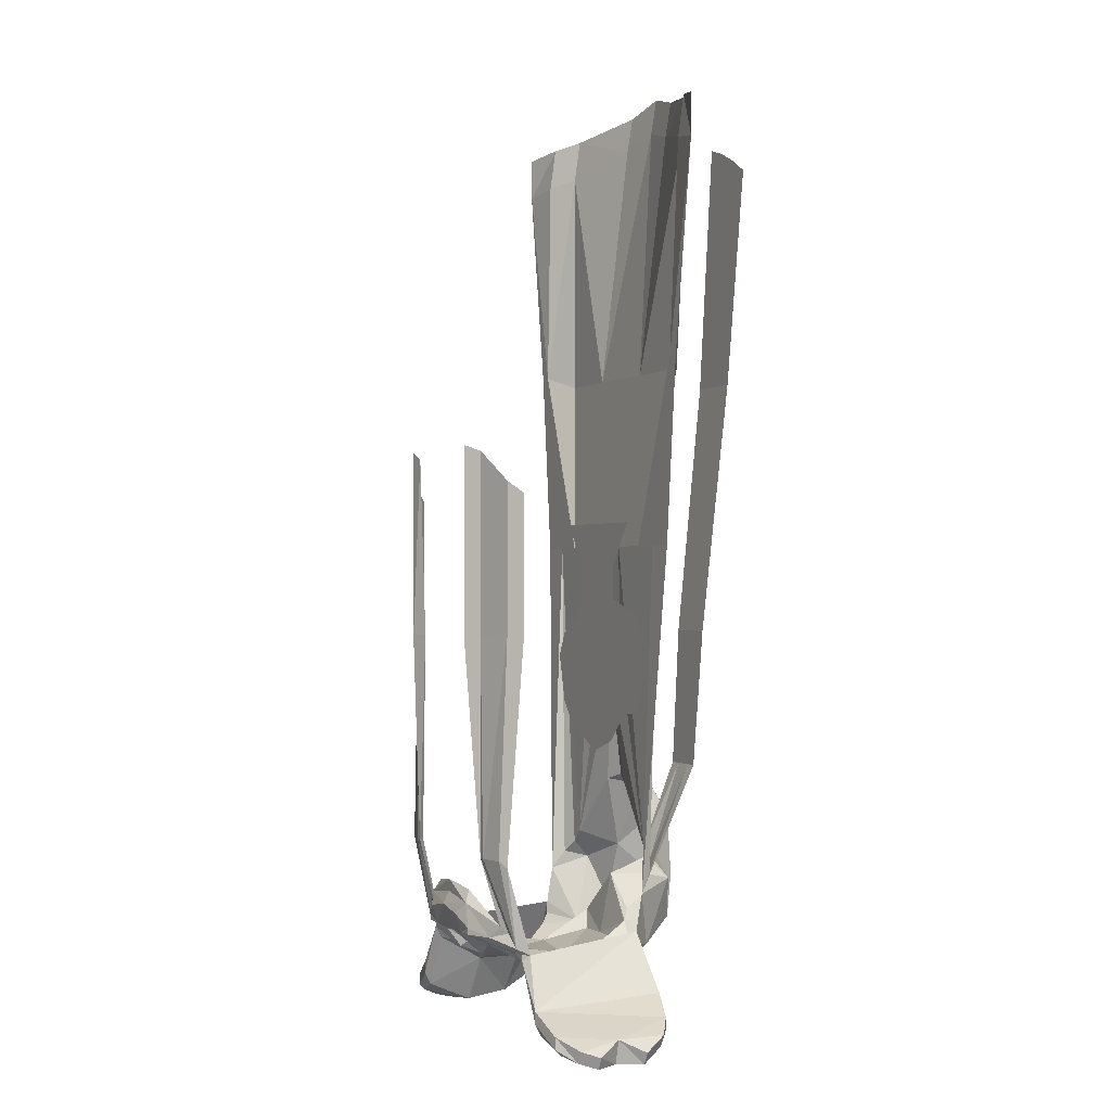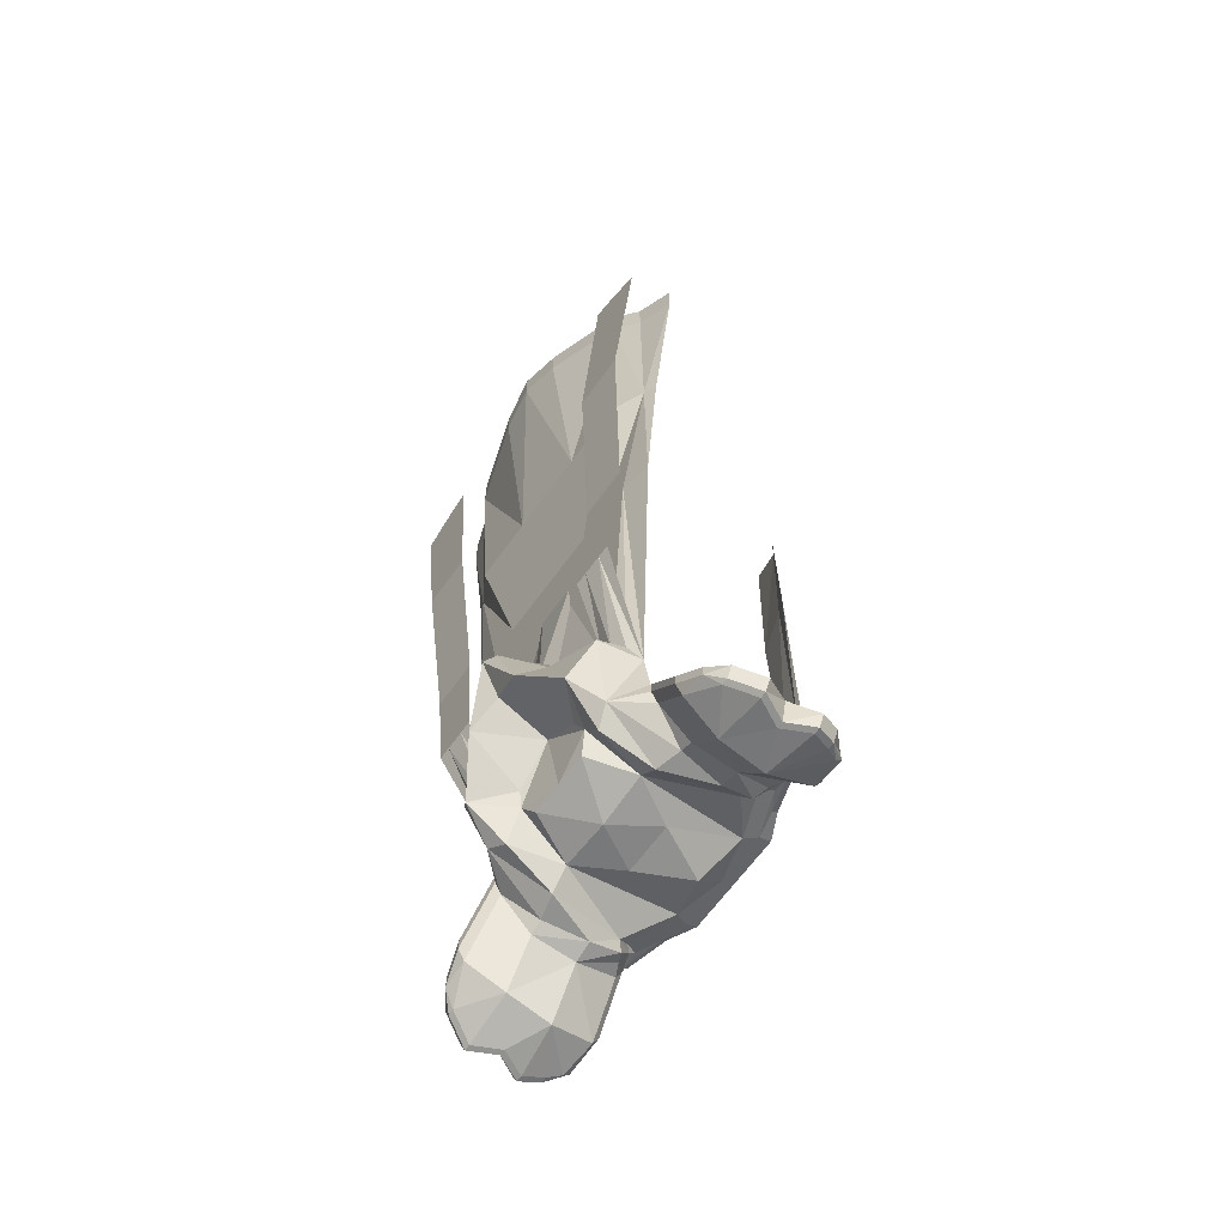
<metadata>
{"format":"obj","ext":"obj","renderer":"f3d","projection":"perspective","resolution":1024,"background":"white","views":[{"elev":-0.7,"azim":-115.6,"up":"+Y"},{"elev":-66.0,"azim":54.0,"up":"+Y"}]}
</metadata>
<code>
v -0.08594 -1.305 0.04688
v -0.1016 -1.281 -0.04688
v -0.0625 -1.281 0.04688
v -0.07812 -1.281 0.1094
v -0.1016 -1.266 0.1172
v -0.1172 -1.305 0.03906
v -0.1094 -1.305 -0.01562
v -0.1094 -1.289 -0.05469
v -0.1172 -1.266 -0.07031
v -0.1094 -1.266 -0.0625
v -0.05469 -1.258 -0.08594
v -0.03125 -1.281 -0.007812
v 0 -1.289 0.04688
v -0.03906 -1.266 0.1016
v -0.05469 -1.242 0.1094
v -0.08594 -1.234 0.1562
v -0.1172 -1.18 0.1406
v -0.1328 -1.195 0.09375
v -0.1328 -1.242 0.08594
v -0.1328 -1.258 0.08594
v -0.1328 -1.273 0.07812
v -0.1328 -1.312 0.03906
v -0.1328 -1.312 -0.01562
v -0.125 -1.281 -0.0625
v -0.1406 -1.266 -0.07812
v -0.1172 -1.258 -0.07812
v -0.0625 -1.25 -0.1016
v 0 -1.25 -0.1016
v 0 -1.258 -0.09375
v 0 -1.281 -0.07031
v 0.03125 -1.281 -0.007812
v 0.0625 -1.281 0.04688
v 0.03906 -1.266 0.1016
v 0 -1.266 0.1016
v 0 -1.188 0.1172
v -0.04688 -1.227 0.1172
v -0.03906 -1.188 0.1875
v -0.05469 -1.156 0.1562
v -0.09375 -1.141 0.1172
v -0.1094 -1.156 0.1172
v -0.125 -1.172 0.1094
v -0.1328 -0.75 0.1172
v -0.1719 -0.75 0.1094
v -0.1328 -0.75 0.1094
v -0.1406 -1.031 0.1562
v -0.1562 -1.031 0.1562
v -0.09375 -0.75 0.1172
v -0.1797 -0.5078 0.1172
v -0.1953 -0.5078 0.1094
v -0.1797 -0.5078 0.1094
v -0.09375 -0.75 0.1094
v -0.1172 -1.031 0.1562
v -0.1562 -0.8594 0.1562
v -0.1797 -0.8594 0.1562
v -0.1016 -1.031 0.1562
v -0.1328 -0.8594 0.1562
v -0.01562 -1.109 0.1953
v -0.007812 -1.07 0.1641
v -0.02344 -1.062 0.125
v 0 -0.9219 0.1172
v -0.03906 -0.75 0.1172
v -0.05469 -0.5234 0.1406
v -0.1406 -0.5234 0.1406
v -0.1562 -0.2266 0.1484
v -0.1875 -0.2344 0.125
v -0.2344 -0.2422 0.1094
v -0.1875 -0.2344 0.1172
v -0.1562 -0.2266 0.1406
v -0.1406 -0.5234 0.1328
v -0.05469 -0.5234 0.1328
v -0.03906 -0.75 0.1094
v 0 -1.055 0.1328
v 0.02344 -1.062 0.125
v 0.09375 -1.141 0.1172
v 0.09375 -0.75 0.1172
v 0.03906 -0.75 0.1172
v 0 -0.75 0.1172
v 0 -0.5234 0.1406
v 0 -0.1875 0.1875
v -0.05469 -0.2031 0.1797
v 0 -1.109 0.2031
v 0 -1.062 0.1719
v 0 -1.164 0.1797
v 0.03906 -1.188 0.1875
v 0.01562 -1.109 0.1953
v 0.007812 -1.07 0.1641
v 0.05469 -1.156 0.1562
v 0.1172 -1.18 0.1406
v 0.1094 -1.156 0.1172
v 0.1328 -0.75 0.1172
v 0.1797 -0.5078 0.1172
v 0.1406 -0.5234 0.1406
v 0.05469 -0.5234 0.1406
v 0.05469 -0.2031 0.1797
v 0.05469 -0.1562 0.1797
v 0 -0.1406 0.1875
v -0.05469 -0.1562 0.1797
v -0.1562 -0.1719 0.1484
v -0.1875 -0.1797 0.125
v -0.2344 -0.1875 0.1094
v -0.05469 -0.2031 0.1719
v 0.08594 -1.305 0.04688
v 0.1016 -1.281 -0.04688
v 0.1094 -1.305 -0.01562
v 0.1172 -1.305 0.03906
v 0.1016 -1.266 0.1172
v 0.07812 -1.281 0.1094
v 0.05469 -1.242 0.1094
v 0.04688 -1.227 0.1172
v 0.05469 -1.258 -0.08594
v 0.1094 -1.266 -0.0625
v 0.1172 -1.266 -0.07031
v 0.1094 -1.289 -0.05469
v 0.1328 -1.312 -0.01562
v 0.1328 -1.312 0.03906
v 0.1328 -1.273 0.07812
v 0.1328 -1.258 0.08594
v 0.1328 -1.242 0.08594
v 0.1328 -1.195 0.09375
v 0.08594 -1.234 0.1562
v 0 -1.195 -0.1172
v -0.05469 -1.203 -0.1172
v 0 -1.18 -0.1172
v 0.05469 -1.203 -0.1172
v 0 -1.211 -0.125
v -0.03906 -1.219 -0.125
v -0.0625 -1.234 -0.1172
v -0.09375 -1.242 -0.1016
v -0.1094 -1.227 -0.09375
v -0.04688 -1.188 -0.1094
v -0.1484 -1.258 -0.07031
v -0.1406 -1.25 -0.08594
v -0.1406 -1.258 -0.07812
v -0.1797 -1.32 -0.07812
v -0.1797 -1.312 0.09375
v -0.1797 -1.328 0.09375
v -0.1797 -1.344 0.08594
v -0.1719 -1.367 0.03906
v -0.1719 -1.375 -0.01562
v -0.1797 -1.352 -0.07031
v -0.1406 -1.281 -0.07031
v -0.1797 -1.336 -0.07812
v -0.2188 -1.359 -0.07031
v -0.2188 -1.344 -0.07031
v -0.2109 -1.336 0.08594
v -0.2109 -1.352 0.08594
v -0.2188 -1.367 0.07031
v -0.2344 -1.383 0.03906
v -0.2188 -1.383 0.007812
v -0.2344 -1.383 -0.02344
v -0.2266 -1.375 -0.04688
v -0.2188 -1.367 -0.0625
v -0.09375 -1.25 -0.09375
v -0.1172 -1.234 -0.08594
v -0.1016 -1.141 -0.1172
v -0.1094 -1.141 -0.1094
v -0.1094 -1.141 -0.1172
v -0.1016 -0.8672 -0.1172
v -0.08594 -0.8672 -0.1328
v -0.1016 -0.8672 -0.1094
v -0.1484 -0.8594 -0.09375
v -0.1406 -1.141 -0.1016
v -0.1484 -1.148 -0.1016
v -0.1406 -1.141 -0.1094
v -0.1484 -0.8594 -0.1016
v -0.1484 -0.6719 -0.1016
v -0.1016 -0.6328 -0.1172
v -0.08594 -0.625 -0.1328
v -0.1641 -0.6875 -0.08594
v -0.1641 -0.8594 -0.08594
v -0.0625 -1.242 -0.1172
v -0.03906 -1.242 -0.1172
v 0 -1.242 -0.1172
v 0.0625 -1.25 -0.1016
v -0.2266 -1.367 0.07031
v -0.25 -1.367 0.03906
v -0.2422 -1.383 0.03906
v -0.2344 -1.352 0.07031
v -0.2344 -1.352 0.007812
v -0.2266 -1.383 0.007812
v -0.2422 -1.359 -0.04688
v -0.25 -1.367 -0.02344
v -0.2422 -1.383 -0.02344
v -0.2344 -1.375 -0.04688
v 0.03906 -1.242 -0.1172
v 0.0625 -1.242 -0.1172
v 0.09375 -1.25 -0.09375
v 0.1172 -1.258 -0.07812
v 0.1406 -1.266 -0.07812
v 0.125 -1.281 -0.0625
v 0.1406 -1.281 -0.07031
v 0.1797 -1.352 -0.07031
v 0.1719 -1.375 -0.01562
v 0.1719 -1.367 0.03906
v 0.1797 -1.344 0.08594
v 0.1797 -1.328 0.09375
v 0.1797 -1.312 0.09375
v 0.1484 -1.258 -0.07031
v 0.1797 -1.32 -0.07812
v 0.1406 -1.258 -0.07812
v 0.1406 -1.25 -0.08594
v 0.1484 -1.148 -0.1016
v 0.1406 -1.141 -0.1016
v 0.1094 -1.141 -0.1094
v 0.1172 -1.234 -0.08594
v 0.1094 -1.141 -0.1172
v 0.1406 -1.141 -0.1094
v 0.1641 -0.8594 -0.08594
v 0.1484 -0.8594 -0.09375
v 0.1016 -0.8672 -0.1094
v 0.1016 -1.141 -0.1172
v 0.1016 -0.8672 -0.1172
v 0.1484 -0.8594 -0.1016
v 0.1641 -0.6875 -0.08594
v 0.1484 -0.6719 -0.1016
v 0.1016 -0.6328 -0.1172
v 0.08594 -0.8672 -0.1328
v 0.125 -1.172 0.1094
v 0.1719 -0.75 0.1094
v 0.1953 -0.5078 0.1094
v 0.2344 -0.2422 0.1094
v 0.1875 -0.2344 0.125
v 0.1562 -0.2266 0.1484
v 0.1562 -0.1719 0.1484
v 0.05469 -0.2031 0.1719
v 0 -0.1875 0.1797
v 0.04688 -1.188 -0.1094
v 0.1094 -1.227 -0.09375
v 0.09375 -1.242 -0.1016
v 0.0625 -1.234 -0.1172
v 0.03906 -1.219 -0.125
v 0.1797 -1.336 -0.07812
v 0.2109 -1.352 0.08594
v 0.2109 -1.336 0.08594
v 0.2188 -1.344 -0.07031
v 0.2188 -1.359 -0.07031
v 0.2266 -1.367 0.07031
v 0.2422 -1.383 0.03906
v 0.25 -1.367 0.03906
v 0.2344 -1.352 0.07031
v 0.2188 -1.367 0.07031
v 0.2344 -1.383 0.03906
v 0.2266 -1.383 0.007812
v 0.2344 -1.352 0.007812
v 0.2344 -1.375 -0.04688
v 0.2422 -1.359 -0.04688
v 0.2422 -1.383 -0.02344
v 0.2344 -1.383 -0.02344
v 0.2266 -1.375 -0.04688
v 0.2188 -1.367 -0.0625
v 0.2188 -1.383 0.007812
v 0.25 -1.367 -0.02344
v 0.08594 -0.625 -0.1328
v -0.1562 -0.5469 0.1797
v -0.1797 -0.5469 0.1797
v -0.1172 -0.8594 0.1562
v -0.1328 -0.5469 0.1797
v -0.1875 -0.25 0.1797
v -0.2188 -0.2656 0.1797
v -0.2031 -0.5469 0.1797
v -0.2422 -0.2812 0.1797
v -0.1641 -0.2422 0.1797
v 0.1172 -1.031 0.1562
v 0.1406 -1.031 0.1562
v 0.1562 -0.8594 0.1562
v 0.1328 -0.8594 0.1562
v 0.1016 -1.031 0.1562
v 0.1562 -1.031 0.1562
v 0.1797 -0.8594 0.1562
v 0.1562 -0.5469 0.1797
v 0.1797 -0.5469 0.1797
v 0.2188 -0.2656 0.1797
v 0.1875 -0.25 0.1797
v 0.1328 -0.5469 0.1797
v 0.1172 -0.8594 0.1562
v 0.2031 -0.5469 0.1797
v 0.2422 -0.2812 0.1797
v 0.1641 -0.2422 0.1797
v 0.1875 -0.1797 0.125
v 0.2344 -0.1875 0.1094
v 0.1875 -0.2344 0.1172
v 0.1562 -0.2266 0.1406
v 0.05469 -0.5234 0.1328
v 0 -0.5234 0.1328
v -0.03125 -0.9844 0.1016
v 0.01562 -1 0.1016
v 0.0625 -0.9766 0.1016
v 0.01562 -0.9609 0.1016
v 0.01562 -0.9141 0.1016
v -0.007812 -0.9219 0.1016
v -0.04688 -0.8984 0.1016
v -0.07031 -0.8438 0.1016
v -0.0625 -0.9453 0.1016
v -0.07031 -0.9688 0.1016
v -0.03125 -1.008 0.1016
v 0.01562 -1.023 0.1016
v 0.08594 -0.9922 0.1016
v 0.1016 -0.9453 0.1016
v 0.0625 -0.9531 0.1016
v 0.03906 -0.9297 0.1016
v 0.02344 -0.8906 0.1016
v 0 -0.8906 0.1016
v -0.007812 -0.8906 0.1016
v -0.01562 -0.875 0.1016
v -0.02344 -0.875 0.1016
v -0.01562 -0.8359 0.1016
v -0.03906 -0.8203 0.1016
v -0.09375 -0.8359 0.1016
v -0.09375 -0.875 0.1016
v -0.09375 -0.9375 0.1016
v -0.1016 -0.9688 0.1016
v 0 -0.8359 0.1016
v 0.01562 -0.8438 0.1016
v 0.03906 -0.8438 0.1016
v -0.007812 -0.7656 0.1016
v -0.01562 -0.7656 0.1016
v -0.03906 -0.7734 0.1016
v 0.03125 -0.7734 0.1016
v -0.01562 -0.7344 0.1016
v -0.04688 -0.7344 0.1016
v -0.07812 -0.7188 0.1016
v 0.0625 -0.7344 0.1016
v 0.09375 -0.7188 0.1016
v 0.1016 -0.8984 0.1016
v 0.09375 -0.875 0.1016
v 0.03125 -0.8828 0.1016
v -0.1094 -0.9062 0.1016
v -0.125 -0.9141 0.1016
v 0.0625 -0.8438 0.1016
v 0.05469 -0.7734 0.1016
v 0.1094 -0.9609 0.1016
v 0.125 -0.8984 0.1016
v 0.1094 -0.8672 0.1016
v -0.1172 -0.8594 0.1016
v 0 -0.75 0.1094
v 0.03906 -0.75 0.1094
v 0.09375 -0.75 0.1094
v 0.1328 -0.75 0.1094
v 0.1797 -0.5078 0.1094
v 0.1406 -0.5234 0.1328
f 1 2 3
f 1 3 4
f 1 4 5
f 2 11 3
f 4 16 5
f 5 16 17
f 16 37 38
f 16 38 17
f 18 41 45
f 18 45 46
f 45 53 46
f 40 39 52
f 52 39 55
f 52 55 56
f 38 57 58
f 57 38 37
f 57 37 81
f 57 81 82
f 57 82 58
f 81 37 83
f 81 83 84
f 81 84 85
f 81 85 82
f 82 85 86
f 80 98 64
f 64 98 99
f 64 99 65
f 65 99 66
f 66 99 100
f 102 32 103
f 102 106 107
f 102 107 32
f 103 32 110
f 106 88 120
f 106 120 107
f 84 120 87
f 84 87 85
f 85 87 86
f 120 88 87
f 129 154 155
f 154 157 155
f 155 157 158
f 155 158 159
f 132 163 164
f 158 167 159
f 159 167 168
f 163 170 164
f 164 170 165
f 165 170 169
f 165 169 166
f 198 201 202
f 201 207 202
f 202 207 208
f 205 211 206
f 206 211 212
f 207 213 208
f 208 213 214
f 211 217 212
f 212 217 216
f 213 215 214
f 94 223 224
f 205 228 211
f 132 131 163
f 217 253 216
f 254 56 256
f 254 256 257
f 254 257 258
f 53 255 54
f 53 54 46
f 255 260 54
f 255 259 260
f 260 259 261
f 55 256 56
f 257 262 258
f 263 266 267
f 263 267 74
f 263 74 89
f 264 218 119
f 264 119 268
f 264 268 265
f 270 273 274
f 270 274 275
f 270 275 266
f 271 265 269
f 271 269 276
f 271 276 272
f 265 268 269
f 272 276 277
f 267 266 275
f 274 273 278
f 279 224 223
f 279 223 222
f 279 222 221
f 279 221 280
f 291 305 306
f 304 312 306
f 304 306 305
f 312 315 316
f 312 316 306
f 315 319 320
f 315 320 316
f 1 5 6
f 1 6 7
f 1 7 2
f 2 10 11
f 3 11 12
f 3 15 4
f 4 15 16
f 5 17 18
f 5 18 19
f 5 19 20
f 5 20 21
f 5 21 6
f 11 29 30
f 11 30 12
f 12 30 31
f 15 36 16
f 16 36 37
f 17 38 39
f 17 39 40
f 17 40 41
f 17 41 18
f 18 41 42
f 18 42 43
f 41 40 42
f 42 40 39
f 42 39 47
f 42 47 48
f 42 48 43
f 43 48 49
f 38 58 59
f 38 59 39
f 39 59 60
f 39 60 47
f 47 60 61
f 47 61 62
f 47 62 63
f 47 63 48
f 48 63 64
f 48 64 65
f 48 65 66
f 48 66 49
f 59 72 60
f 60 72 73
f 60 73 74
f 60 74 75
f 60 75 76
f 60 76 77
f 60 77 61
f 61 77 62
f 62 77 78
f 62 78 79
f 62 79 80
f 62 80 64
f 62 64 63
f 58 82 72
f 58 72 59
f 82 86 72
f 72 86 73
f 73 86 87
f 73 87 74
f 74 87 88
f 74 88 89
f 74 89 90
f 74 90 75
f 75 90 91
f 75 91 92
f 75 92 93
f 75 93 76
f 76 93 77
f 77 93 78
f 78 93 79
f 79 93 94
f 102 103 104
f 102 104 105
f 102 105 106
f 32 107 108
f 35 109 84
f 35 84 83
f 35 83 37
f 35 37 36
f 103 110 111
f 105 116 106
f 106 116 117
f 106 117 118
f 106 118 119
f 106 119 88
f 107 120 108
f 108 120 109
f 109 120 84
f 29 110 30
f 30 110 31
f 31 110 32
f 88 119 218
f 88 218 89
f 89 218 90
f 90 218 119
f 90 119 219
f 90 219 91
f 91 219 220
f 91 220 221
f 91 221 222
f 91 222 223
f 91 223 92
f 92 223 93
f 93 223 94
f 2 7 8
f 2 8 9
f 3 12 13
f 3 13 14
f 3 14 15
f 8 24 9
f 9 24 25
f 12 31 13
f 13 31 32
f 13 32 33
f 13 33 34
f 13 34 14
f 14 34 15
f 15 34 35
f 15 35 36
f 41 40 45
f 45 40 52
f 45 52 53
f 52 56 53
f 79 94 95
f 79 95 96
f 79 96 97
f 79 97 80
f 80 97 98
f 32 108 33
f 33 108 34
f 34 108 35
f 35 108 109
f 103 112 113
f 103 113 104
f 20 136 137
f 20 137 21
f 24 141 25
f 25 141 142
f 136 146 137
f 137 146 147
f 140 152 143
f 140 143 142
f 140 142 141
f 154 132 157
f 132 164 157
f 157 164 165
f 157 165 158
f 158 165 166
f 158 166 167
f 175 177 147
f 175 147 146
f 177 180 148
f 177 148 147
f 180 183 149
f 180 149 148
f 184 143 152
f 184 152 151
f 184 151 150
f 184 150 183
f 112 189 190
f 112 190 113
f 116 195 117
f 117 195 196
f 201 205 206
f 201 206 207
f 206 212 213
f 206 213 207
f 212 216 215
f 212 215 213
f 149 183 150
f 94 224 95
f 189 232 191
f 189 191 190
f 232 236 192
f 232 192 191
f 237 233 241
f 237 241 238
f 238 241 242
f 238 242 243
f 245 247 248
f 245 248 249
f 245 249 250
f 245 250 236
f 236 250 192
f 195 241 233
f 195 233 196
f 247 243 251
f 247 251 248
f 243 242 251
f 254 255 56
f 254 258 259
f 254 259 255
f 255 53 56
f 263 89 264
f 263 264 265
f 263 265 266
f 89 218 264
f 270 266 271
f 270 271 272
f 270 272 273
f 266 265 271
f 2 9 10
f 9 25 26
f 9 26 10
f 103 111 112
f 131 133 25
f 131 25 134
f 20 135 136
f 25 142 134
f 134 142 143
f 134 143 144
f 135 145 136
f 136 145 146
f 133 128 153
f 133 153 26
f 133 26 25
f 175 176 177
f 175 146 178
f 175 178 176
f 176 179 177
f 177 179 180
f 146 145 178
f 179 182 180
f 180 182 183
f 184 144 143
f 184 183 181
f 184 181 144
f 183 182 181
f 111 188 112
f 112 188 189
f 117 196 197
f 198 199 189
f 198 189 200
f 187 229 200
f 187 200 188
f 188 200 189
f 199 232 189
f 196 233 234
f 196 234 197
f 199 235 236
f 199 236 232
f 237 238 239
f 237 239 240
f 237 240 233
f 238 243 244
f 238 244 239
f 240 234 233
f 245 236 235
f 245 235 246
f 245 246 247
f 247 246 252
f 247 252 243
f 244 243 252
f 6 21 22
f 6 22 7
f 7 22 23
f 7 23 8
f 8 23 24
f 104 113 114
f 104 114 115
f 104 115 105
f 105 115 116
f 23 141 24
f 113 190 114
f 114 190 191
f 10 26 11
f 11 26 27
f 11 27 28
f 11 28 29
f 27 26 153
f 28 174 110
f 28 110 29
f 174 187 188
f 174 188 110
f 110 188 111
f 18 43 44
f 18 44 41
f 18 46 45
f 18 45 41
f 41 45 40
f 43 49 50
f 43 50 44
f 44 50 51
f 44 51 39
f 44 39 40
f 44 40 41
f 45 46 54
f 45 54 53
f 45 53 52
f 45 52 40
f 40 52 39
f 52 53 56
f 52 56 55
f 52 55 39
f 49 66 50
f 50 66 67
f 50 67 68
f 50 68 69
f 50 69 51
f 51 69 70
f 51 70 71
f 51 71 39
f 39 71 59
f 59 71 72
f 66 100 99
f 66 99 67
f 67 99 68
f 68 99 98
f 68 98 101
f 68 101 70
f 68 70 69
f 129 155 154
f 154 155 156
f 154 156 132
f 155 159 160
f 155 160 156
f 156 160 161
f 156 161 162
f 156 162 132
f 132 162 163
f 159 168 167
f 159 167 160
f 160 167 166
f 160 166 161
f 161 166 169
f 161 169 170
f 161 170 162
f 162 170 163
f 198 202 201
f 201 202 203
f 201 203 204
f 201 204 205
f 202 208 203
f 203 208 209
f 203 209 204
f 204 209 210
f 204 210 211
f 204 211 205
f 208 214 209
f 209 214 215
f 209 215 210
f 210 215 216
f 210 216 217
f 210 217 211
f 95 224 225
f 95 225 226
f 95 226 96
f 96 226 97
f 97 226 101
f 97 101 98
f 205 211 228
f 132 163 131
f 217 216 253
f 254 255 259
f 254 259 258
f 254 258 257
f 254 257 256
f 254 256 56
f 254 56 255
f 255 56 53
f 54 260 53
f 53 260 255
f 255 260 261
f 255 261 259
f 55 56 256
f 257 258 262
f 263 89 74
f 263 74 267
f 263 267 266
f 263 266 265
f 263 265 264
f 263 264 89
f 89 264 218
f 264 265 269
f 264 269 268
f 264 268 119
f 264 119 218
f 270 266 275
f 270 275 274
f 270 274 273
f 270 273 272
f 270 272 271
f 270 271 266
f 266 271 265
f 271 272 277
f 271 277 276
f 271 276 265
f 265 276 269
f 267 275 266
f 274 278 273
f 279 280 221
f 279 221 281
f 279 281 282
f 279 282 224
f 224 282 225
f 225 282 283
f 225 283 226
f 226 283 284
f 226 284 70
f 226 70 101
f 335 72 71
f 335 71 70
f 335 70 284
f 335 284 283
f 335 283 336
f 335 336 72
f 72 336 73
f 73 336 74
f 74 336 337
f 74 337 338
f 74 338 89
f 89 338 218
f 218 338 119
f 119 338 219
f 219 338 339
f 219 339 220
f 220 339 221
f 221 339 281
f 281 339 282
f 282 339 340
f 282 340 283
f 283 340 337
f 283 337 336
f 338 337 339
f 339 337 340
f 121 122 123
f 121 123 124
f 122 128 129
f 122 129 130
f 122 130 123
f 131 132 133
f 131 134 19
f 19 134 135
f 19 135 20
f 134 144 145
f 134 145 135
f 133 132 128
f 128 154 129
f 128 132 154
f 176 178 179
f 178 145 179
f 179 145 144
f 179 144 181
f 179 181 182
f 117 197 118
f 118 197 198
f 198 197 199
f 198 200 201
f 123 227 124
f 124 227 228
f 124 228 229
f 200 229 201
f 201 229 205
f 205 229 228
f 197 234 235
f 197 235 199
f 239 244 240
f 240 244 234
f 244 252 246
f 244 246 235
f 244 235 234
f 121 124 125
f 121 125 122
f 122 125 126
f 122 126 127
f 122 127 128
f 21 137 138
f 21 138 22
f 22 138 23
f 23 138 139
f 23 139 140
f 23 140 141
f 27 153 171
f 27 171 172
f 27 172 173
f 27 173 28
f 28 173 174
f 128 171 153
f 171 128 127
f 173 185 174
f 174 185 186
f 174 186 187
f 114 191 192
f 114 192 193
f 114 193 194
f 114 194 115
f 115 194 116
f 116 194 195
f 124 229 230
f 124 230 231
f 124 231 125
f 186 230 229
f 186 229 187
f 137 147 138
f 138 147 148
f 138 148 149
f 138 149 139
f 139 149 150
f 139 150 151
f 139 151 152
f 139 152 140
f 171 127 172
f 172 127 126
f 172 126 125
f 172 125 173
f 173 125 185
f 125 231 185
f 185 231 230
f 185 230 186
f 192 250 193
f 193 250 249
f 193 249 248
f 193 248 251
f 193 251 194
f 194 251 242
f 194 242 241
f 194 241 195
f 285 286 287
f 285 287 288
f 285 288 289
f 285 289 290
f 285 290 291
f 285 291 292
f 285 292 293
f 287 299 288
f 288 300 289
f 292 309 293
f 293 309 310
f 310 309 327
f 285 293 294
f 285 294 295
f 285 295 286
f 286 295 296
f 286 296 287
f 287 296 297
f 287 297 298
f 292 306 307
f 292 307 308
f 292 308 309
f 293 310 311
f 293 311 294
f 306 316 317
f 306 317 307
f 316 320 321
f 316 321 317
f 319 322 323
f 319 323 321
f 319 321 320
f 310 327 328
f 310 328 311
f 318 314 329
f 318 329 330
f 318 330 322
f 322 330 323
f 324 298 331
f 324 331 332
f 324 332 325
f 325 332 333
f 325 333 314
f 314 333 329
f 309 308 334
f 309 334 327
f 327 334 328
f 298 297 331
f 287 298 299
f 288 299 300
f 289 300 301
f 289 301 290
f 290 301 302
f 290 302 303
f 290 303 291
f 291 303 304
f 291 304 305
f 291 306 292
f 303 312 304
f 301 300 298
f 301 298 324
f 301 324 325
f 301 325 326
f 301 313 302
f 326 325 314
f 300 299 298
f 312 313 314
f 312 314 315
f 315 314 318
f 315 318 319
f 319 318 322
f 301 326 313
f 302 313 312
f 302 312 303
f 326 314 313

</code>
